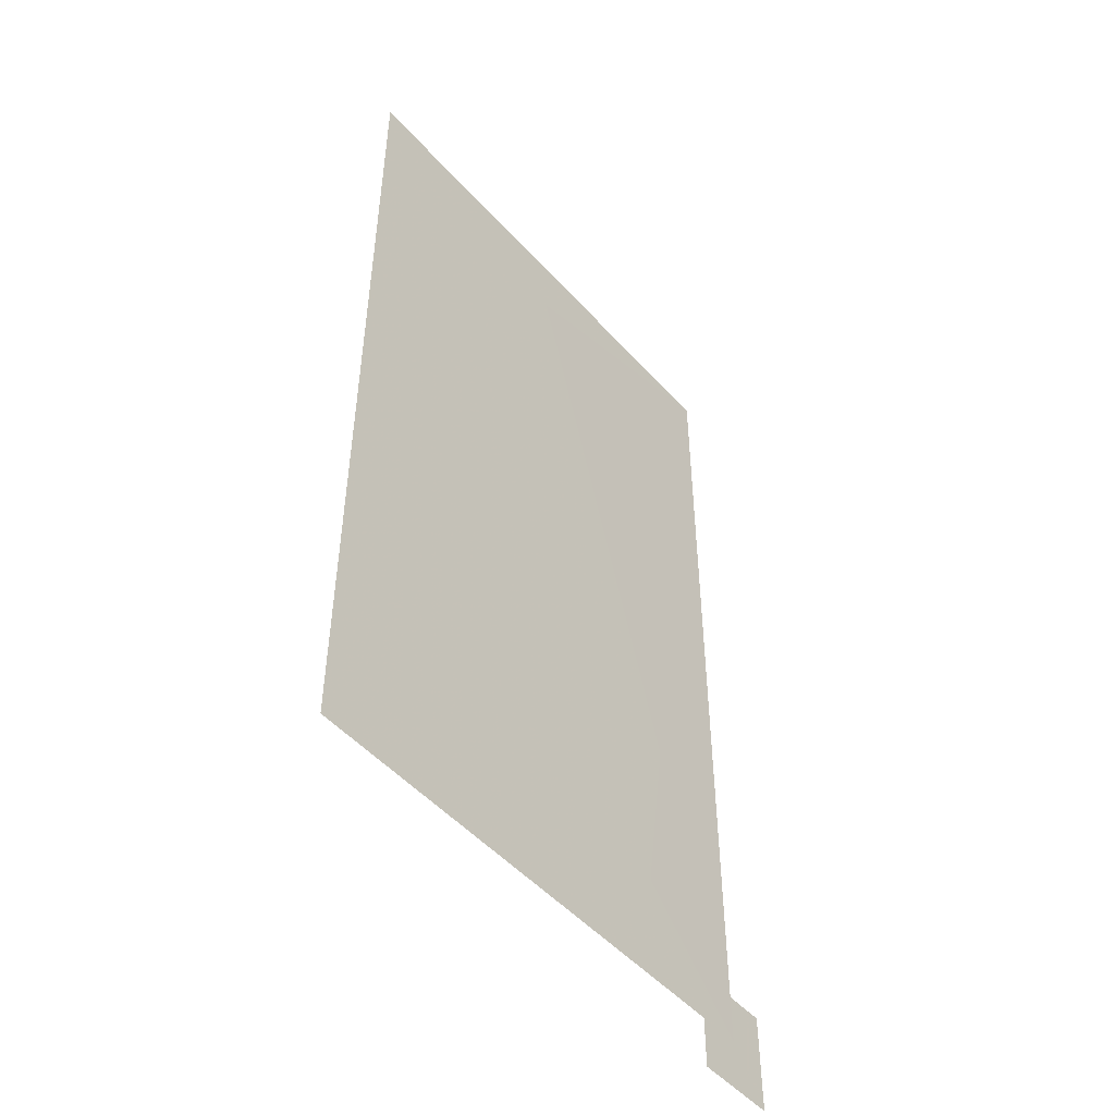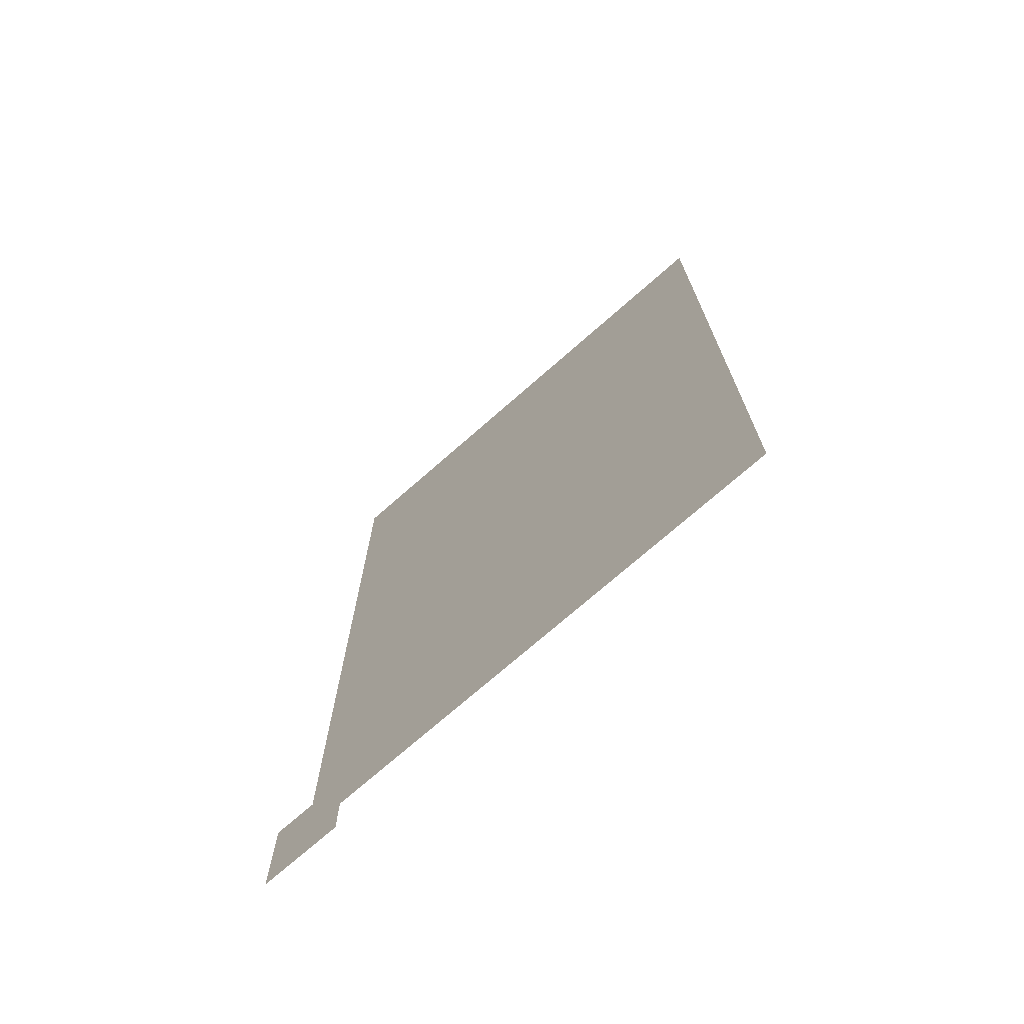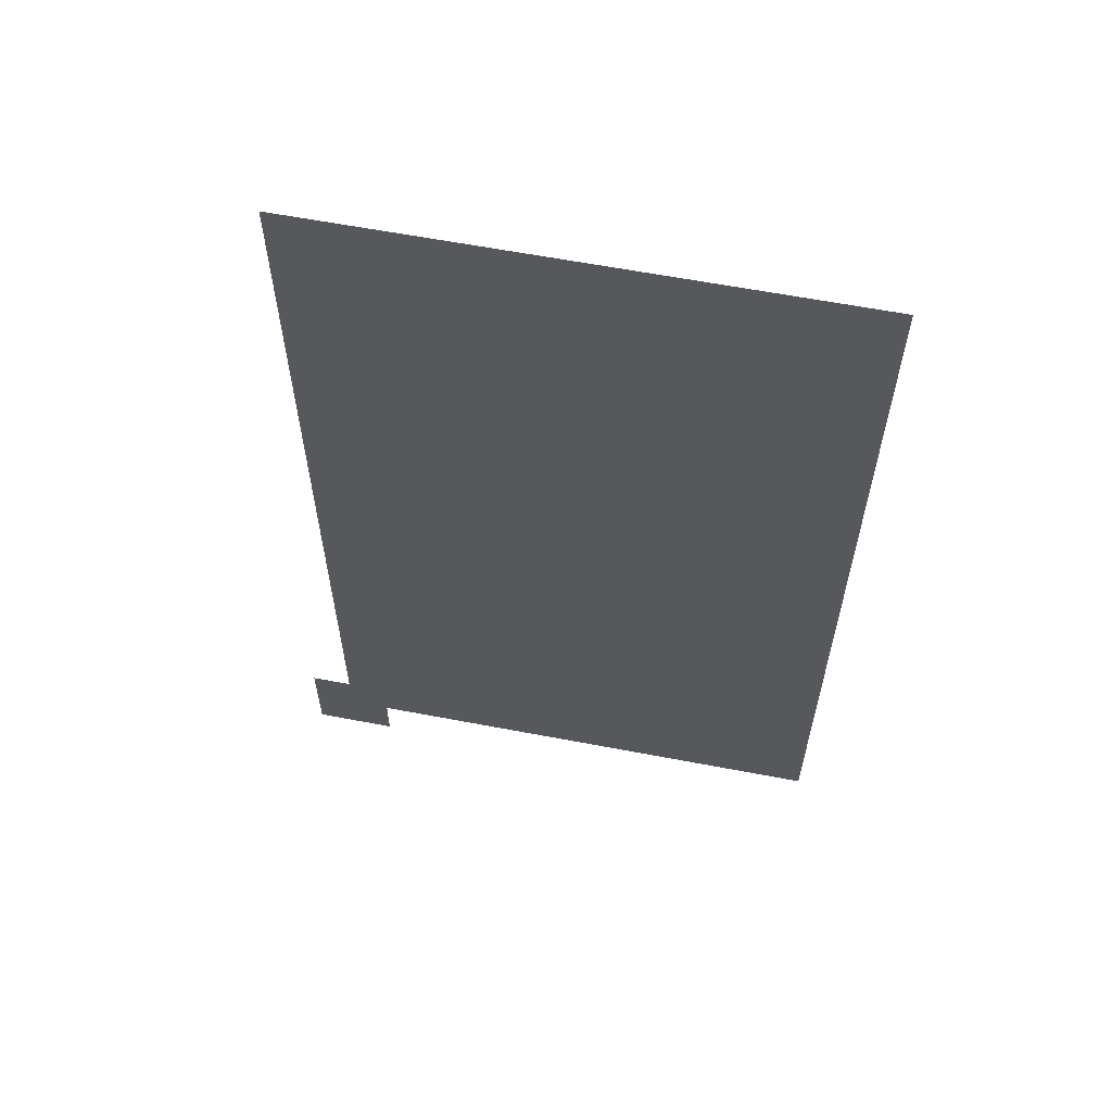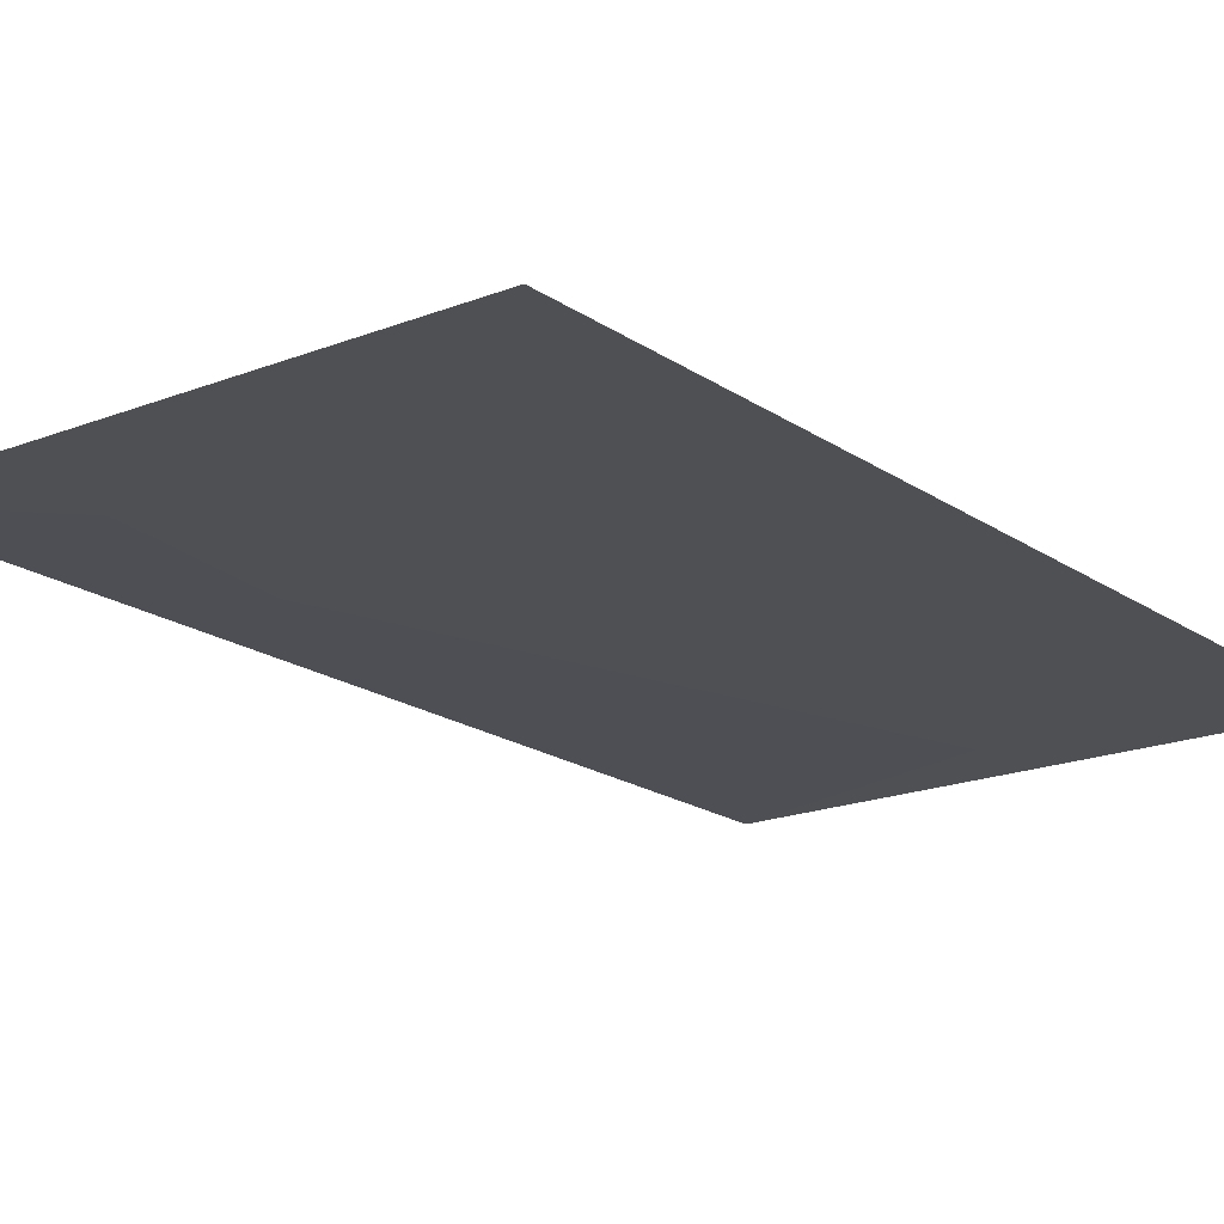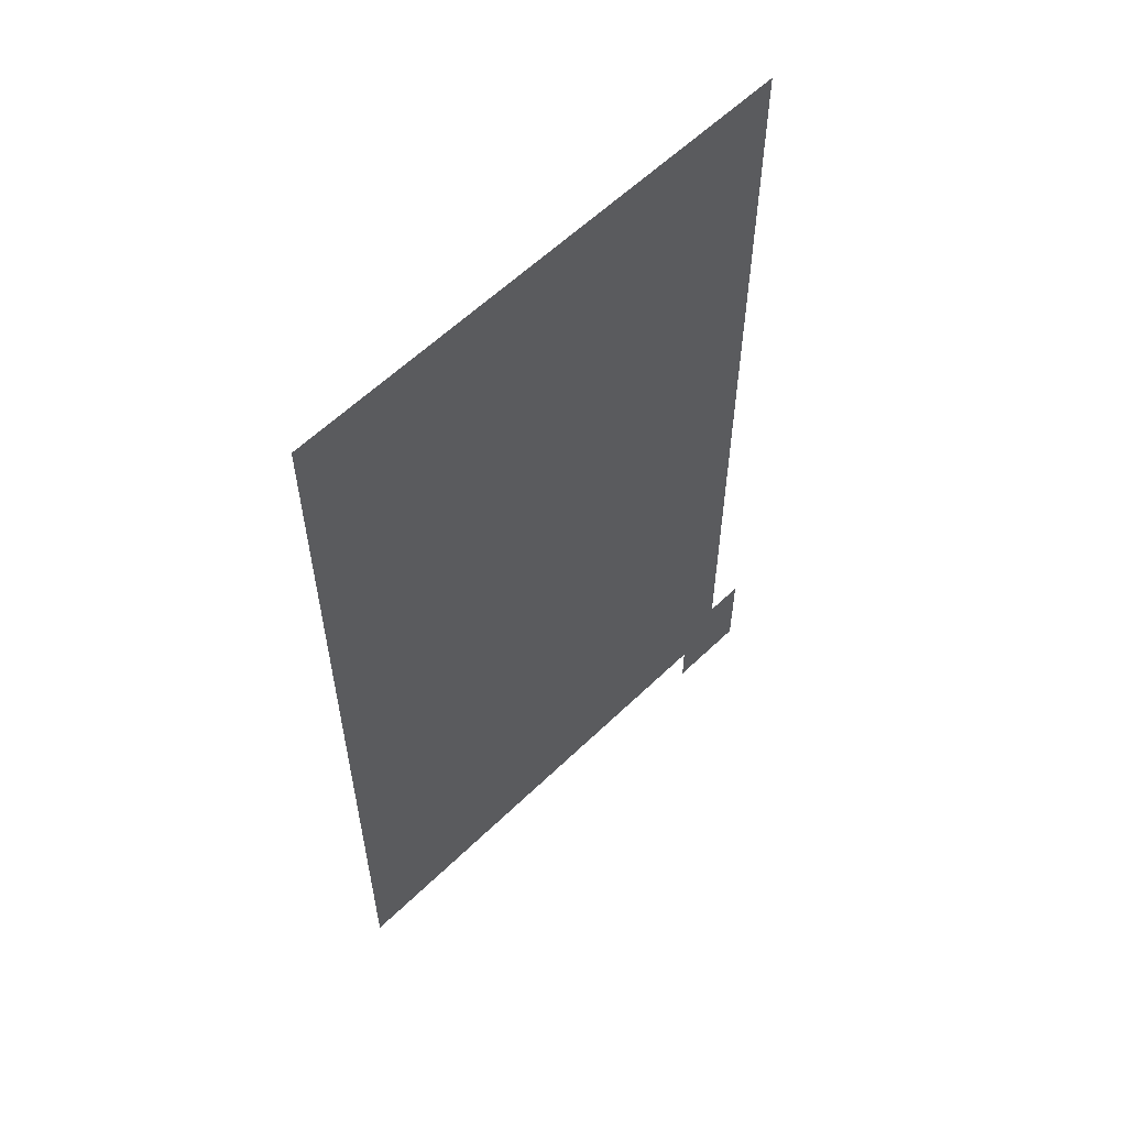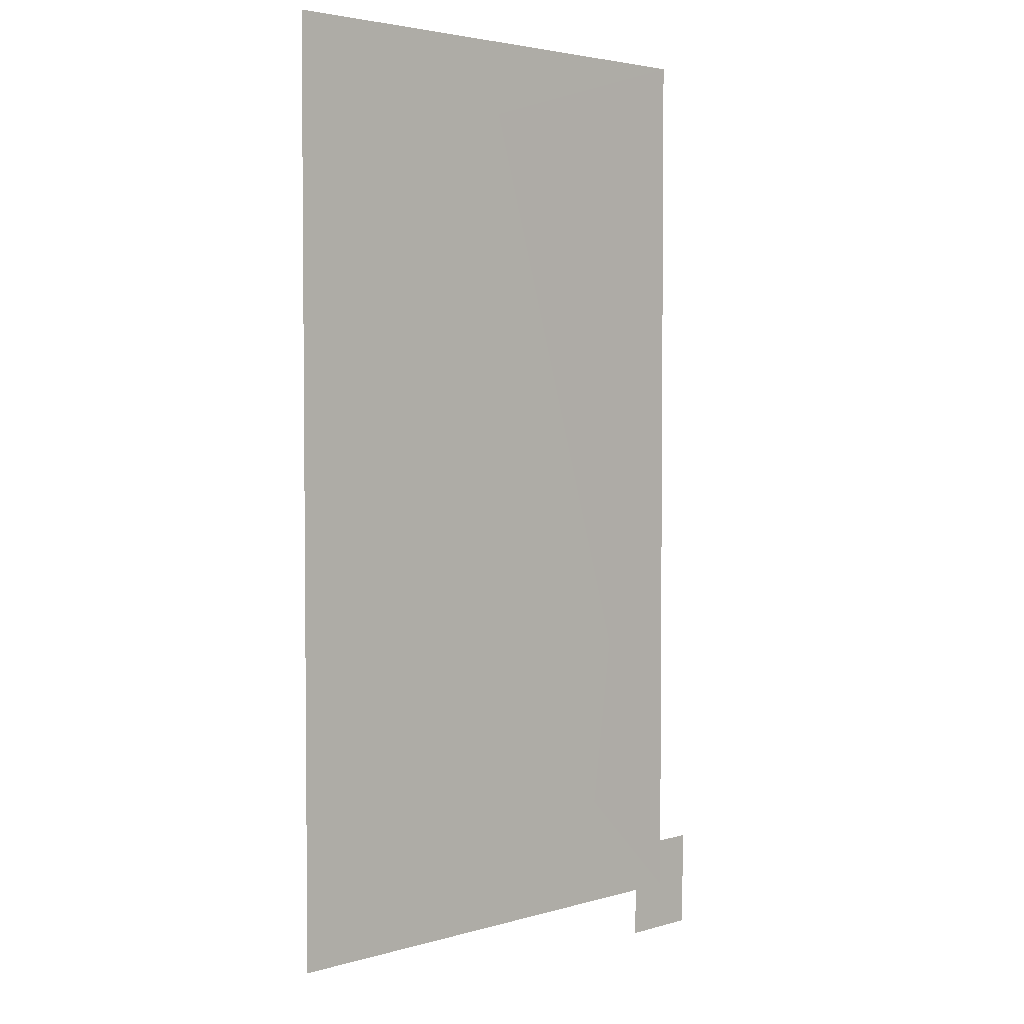
<metadata>
{"format":"obj","ext":"obj","renderer":"f3d","projection":"perspective","resolution":1024,"background":"white","views":[{"elev":-49.9,"azim":130.0,"up":"+Y"},{"elev":-73.0,"azim":41.3,"up":"+Y"},{"elev":61.6,"azim":11.0,"up":"+Y"},{"elev":-18.5,"azim":37.4,"up":"+Z"},{"elev":59.2,"azim":135.2,"up":"+Y"},{"elev":3.4,"azim":135.4,"up":"+Y"}]}
</metadata>
<code>
g Field
v 0 0 1
v 0 2500 1
v 1400 2500 1
v 1400 0 1
f 1 2 3 4
g StartConfig
v 300 300 0
f 5 1 2
g GoalConfig
v 700 2300 -1.571
f 6 1 2
g Robot
v 110 135 4
v -110 135 4
v -110 -135 4
v 110 -135 4
f 7 8 9 10
g Obstacle0
v 900 800 2
v 1300 800 2
v 1300 1100 2
v 900 1100 2
f 11 12 13 14
g Obstacle1
v 100 800 2
v 500 800 2
v 500 1300 2
v 100 1300 2
f 15 16 17 18
g Obstacle2
v 500 100 2
v 900 100 2
v 900 400 2
v 500 400 2
f 19 20 21 22
g Obstacle3
v 100 1500 2
v 1000 1500 2
v 1000 2100 2
v 100 2100 2
f 23 24 25 26

</code>
